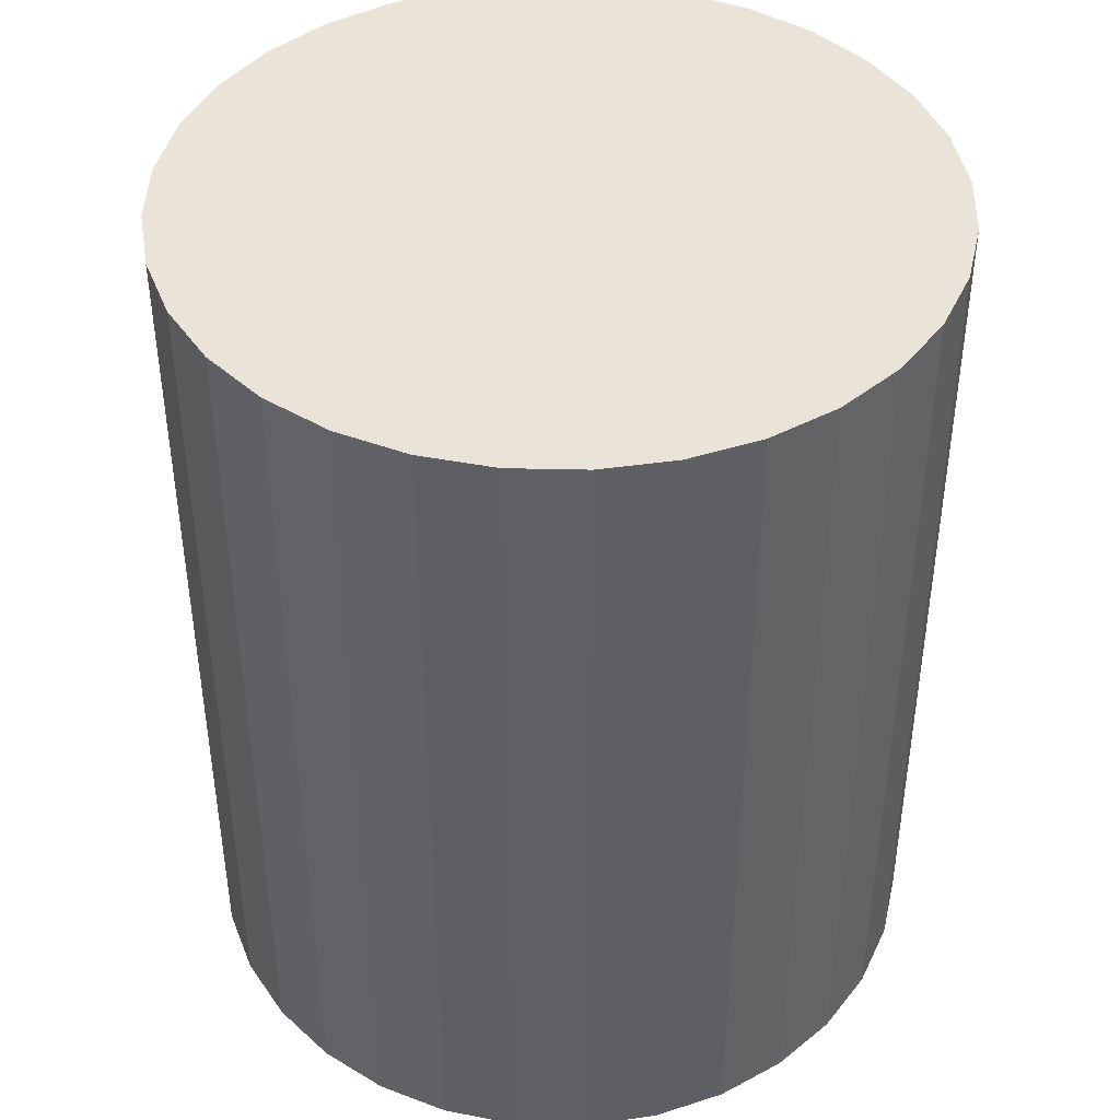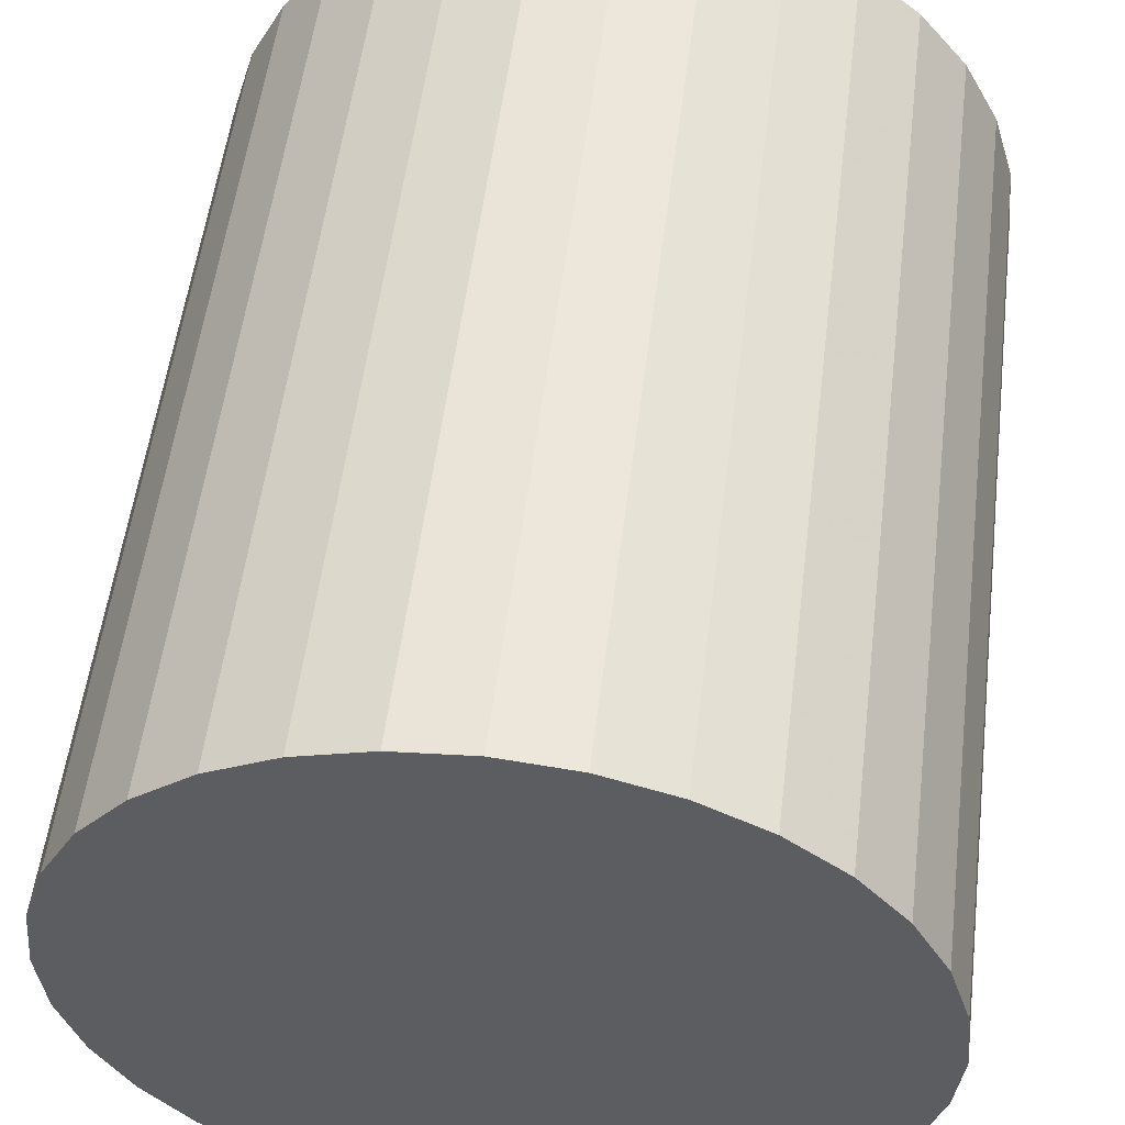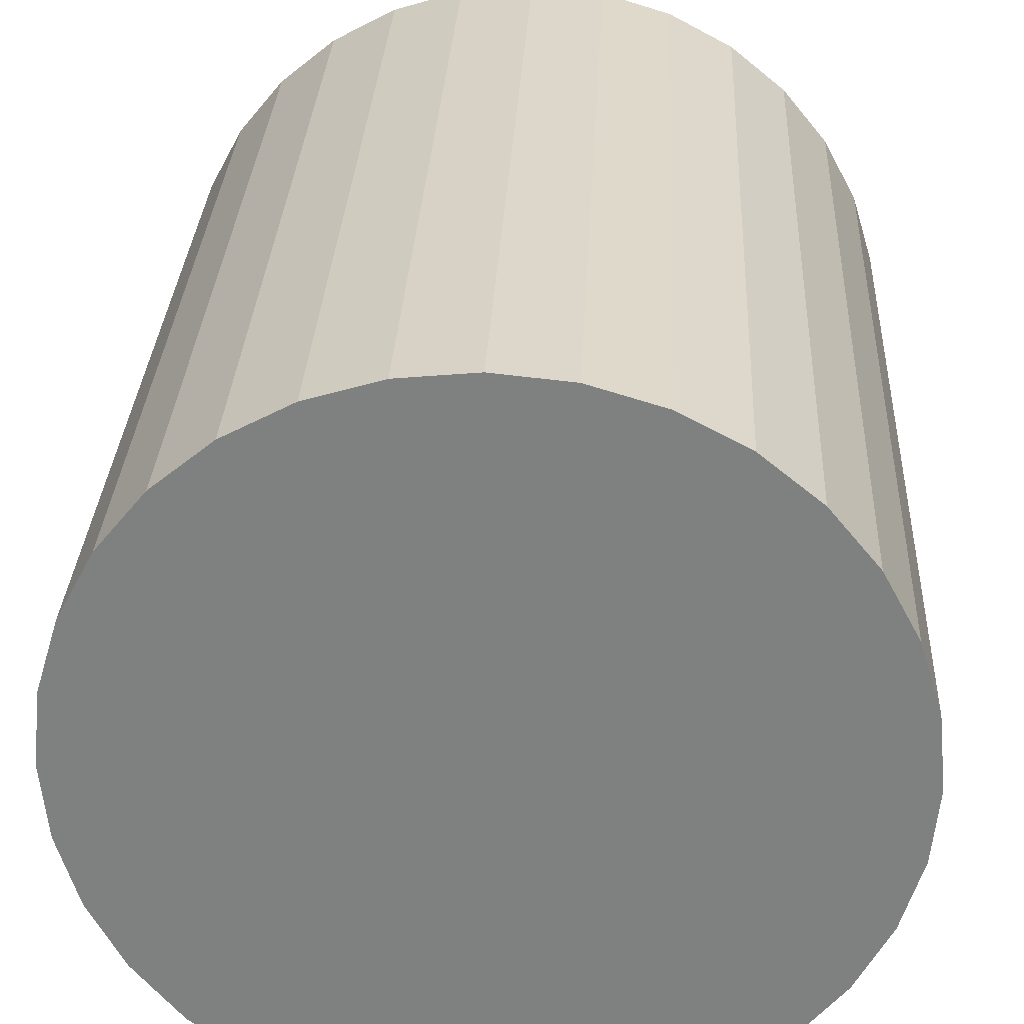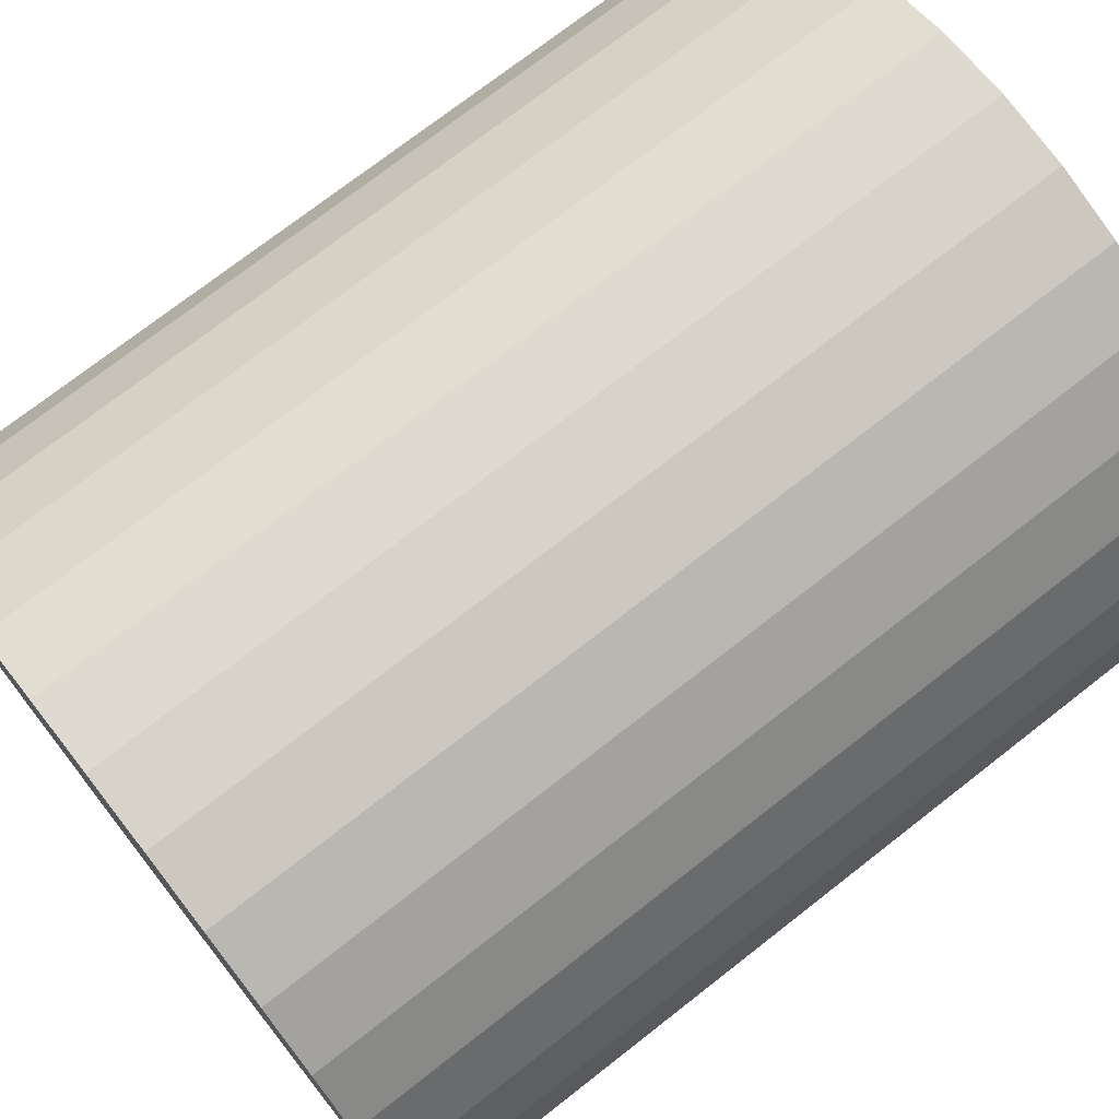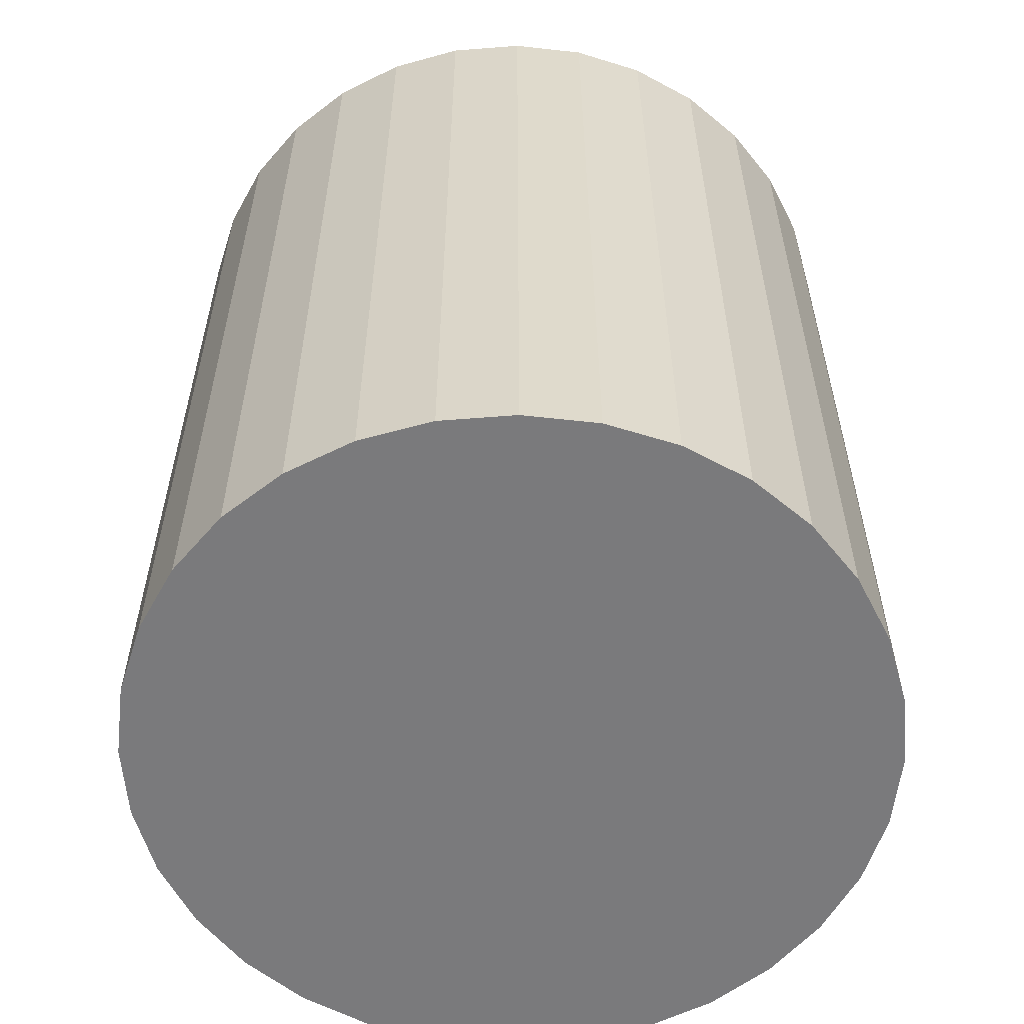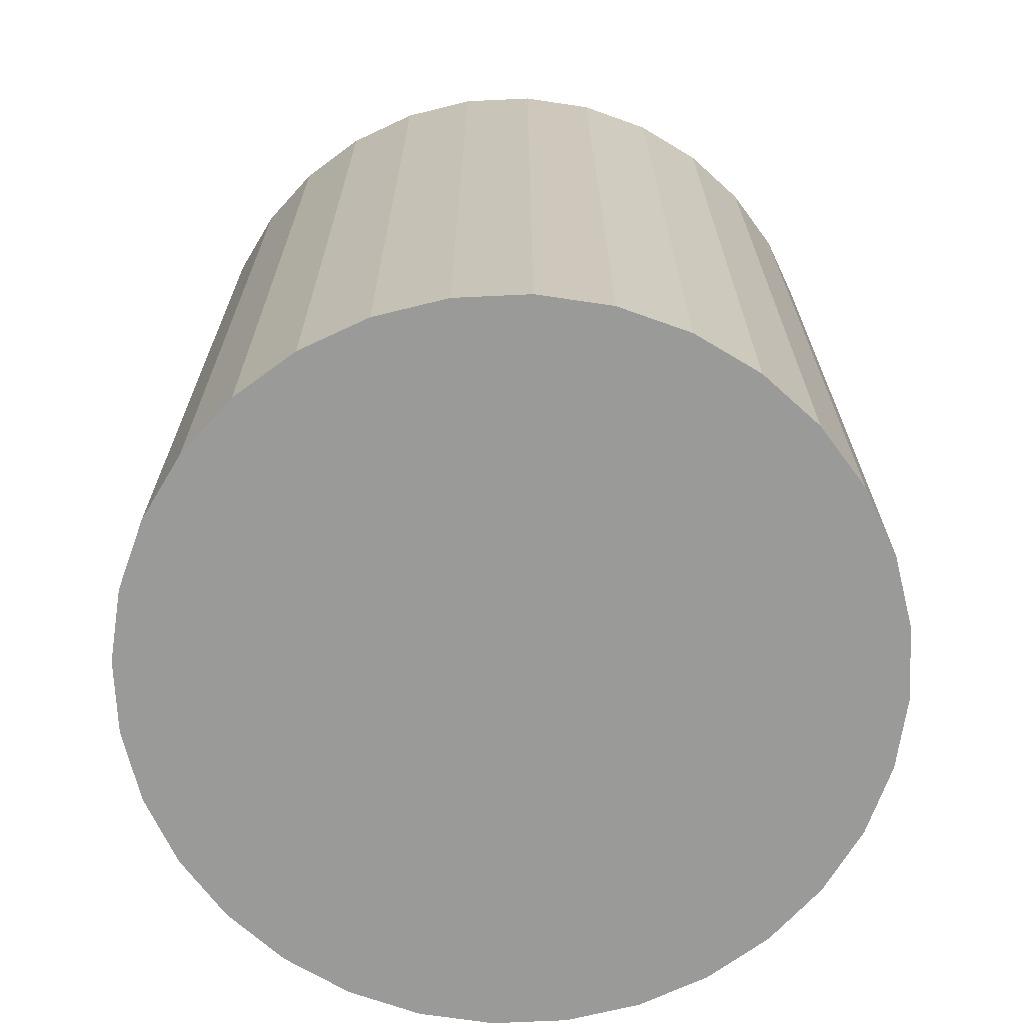
<metadata>
{"format":"obj","ext":"obj","renderer":"f3d","projection":"perspective","resolution":1024,"background":"white","views":[{"elev":42.8,"azim":-37.8,"up":"+Z"},{"elev":53.8,"azim":-173.0,"up":"+Y"},{"elev":29.7,"azim":2.7,"up":"+Y"},{"elev":73.8,"azim":52.0,"up":"+Y"},{"elev":-58.2,"azim":55.3,"up":"+Z"},{"elev":-69.2,"azim":132.1,"up":"+Z"}]}
</metadata>
<code>
v 0 0 -0.03351
v 0.02828 0 -0.03351
v 0.02828 0 0.03351
v 0 0 0.03351
v 0.02774 0.005518 -0.03351
v 0.02774 0.005518 0.03351
v 0.02613 0.01082 -0.03351
v 0.02613 0.01082 0.03351
v 0.02352 0.01571 -0.03351
v 0.02352 0.01571 0.03351
v 0.02 0.02 -0.03351
v 0.02 0.02 0.03351
v 0.01571 0.02352 -0.03351
v 0.01571 0.02352 0.03351
v 0.01082 0.02613 -0.03351
v 0.01082 0.02613 0.03351
v 0.005518 0.02774 -0.03351
v 0.005518 0.02774 0.03351
v 0 0.02828 -0.03351
v 0 0.02828 0.03351
v -0.005518 0.02774 -0.03351
v -0.005518 0.02774 0.03351
v -0.01082 0.02613 -0.03351
v -0.01082 0.02613 0.03351
v -0.01571 0.02352 -0.03351
v -0.01571 0.02352 0.03351
v -0.02 0.02 -0.03351
v -0.02 0.02 0.03351
v -0.02352 0.01571 -0.03351
v -0.02352 0.01571 0.03351
v -0.02613 0.01082 -0.03351
v -0.02613 0.01082 0.03351
v -0.02774 0.005518 -0.03351
v -0.02774 0.005518 0.03351
v -0.02828 0 -0.03351
v -0.02828 0 0.03351
v -0.02774 -0.005518 -0.03351
v -0.02774 -0.005518 0.03351
v -0.02613 -0.01082 -0.03351
v -0.02613 -0.01082 0.03351
v -0.02352 -0.01571 -0.03351
v -0.02352 -0.01571 0.03351
v -0.02 -0.02 -0.03351
v -0.02 -0.02 0.03351
v -0.01571 -0.02352 -0.03351
v -0.01571 -0.02352 0.03351
v -0.01082 -0.02613 -0.03351
v -0.01082 -0.02613 0.03351
v -0.005518 -0.02774 -0.03351
v -0.005518 -0.02774 0.03351
v -0 -0.02828 -0.03351
v -0 -0.02828 0.03351
v 0.005518 -0.02774 -0.03351
v 0.005518 -0.02774 0.03351
v 0.01082 -0.02613 -0.03351
v 0.01082 -0.02613 0.03351
v 0.01571 -0.02352 -0.03351
v 0.01571 -0.02352 0.03351
v 0.02 -0.02 -0.03351
v 0.02 -0.02 0.03351
v 0.02352 -0.01571 -0.03351
v 0.02352 -0.01571 0.03351
v 0.02613 -0.01082 -0.03351
v 0.02613 -0.01082 0.03351
v 0.02774 -0.005518 -0.03351
v 0.02774 -0.005518 0.03351
f 2 1 5
f 2 5 3
f 3 5 6
f 3 6 4
f 5 1 7
f 5 7 6
f 6 7 8
f 6 8 4
f 7 1 9
f 7 9 8
f 8 9 10
f 8 10 4
f 9 1 11
f 9 11 10
f 10 11 12
f 10 12 4
f 11 1 13
f 11 13 12
f 12 13 14
f 12 14 4
f 13 1 15
f 13 15 14
f 14 15 16
f 14 16 4
f 15 1 17
f 15 17 16
f 16 17 18
f 16 18 4
f 17 1 19
f 17 19 18
f 18 19 20
f 18 20 4
f 19 1 21
f 19 21 20
f 20 21 22
f 20 22 4
f 21 1 23
f 21 23 22
f 22 23 24
f 22 24 4
f 23 1 25
f 23 25 24
f 24 25 26
f 24 26 4
f 25 1 27
f 25 27 26
f 26 27 28
f 26 28 4
f 27 1 29
f 27 29 28
f 28 29 30
f 28 30 4
f 29 1 31
f 29 31 30
f 30 31 32
f 30 32 4
f 31 1 33
f 31 33 32
f 32 33 34
f 32 34 4
f 33 1 35
f 33 35 34
f 34 35 36
f 34 36 4
f 35 1 37
f 35 37 36
f 36 37 38
f 36 38 4
f 37 1 39
f 37 39 38
f 38 39 40
f 38 40 4
f 39 1 41
f 39 41 40
f 40 41 42
f 40 42 4
f 41 1 43
f 41 43 42
f 42 43 44
f 42 44 4
f 43 1 45
f 43 45 44
f 44 45 46
f 44 46 4
f 45 1 47
f 45 47 46
f 46 47 48
f 46 48 4
f 47 1 49
f 47 49 48
f 48 49 50
f 48 50 4
f 49 1 51
f 49 51 50
f 50 51 52
f 50 52 4
f 51 1 53
f 51 53 52
f 52 53 54
f 52 54 4
f 53 1 55
f 53 55 54
f 54 55 56
f 54 56 4
f 55 1 57
f 55 57 56
f 56 57 58
f 56 58 4
f 57 1 59
f 57 59 58
f 58 59 60
f 58 60 4
f 59 1 61
f 59 61 60
f 60 61 62
f 60 62 4
f 61 1 63
f 61 63 62
f 62 63 64
f 62 64 4
f 63 1 65
f 63 65 64
f 64 65 66
f 64 66 4
f 65 1 2
f 65 2 66
f 66 2 3
f 66 3 4

</code>
